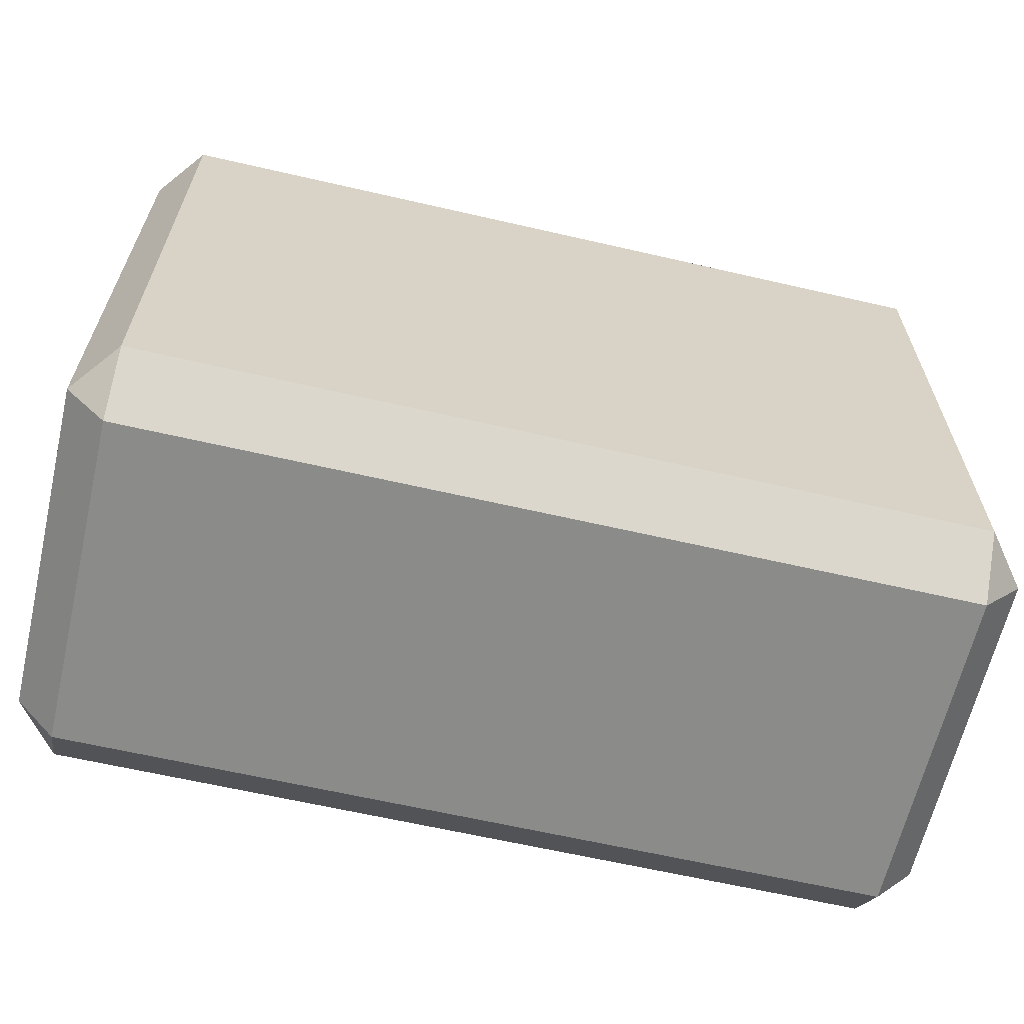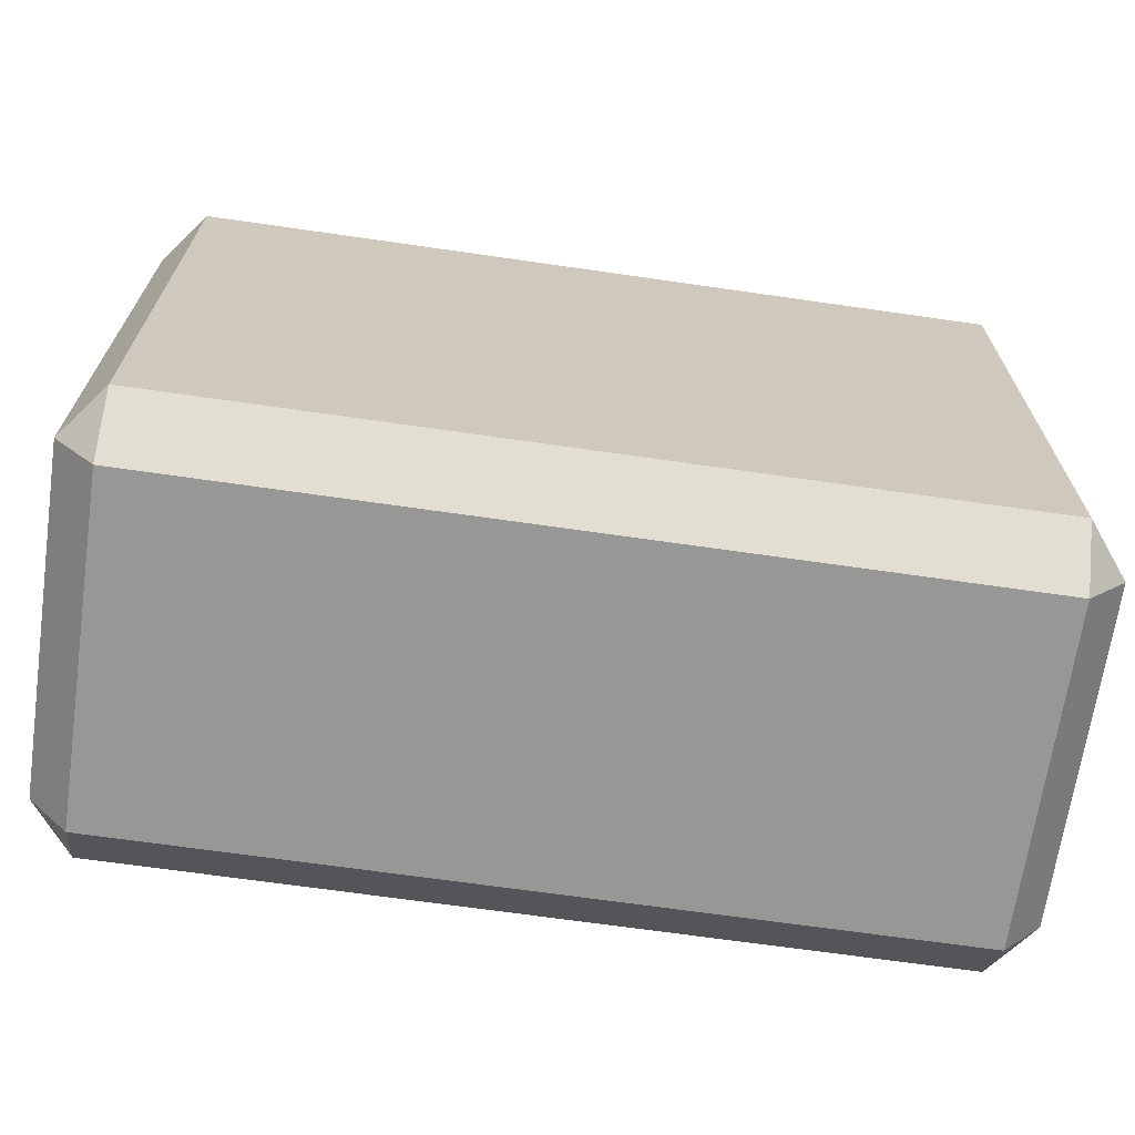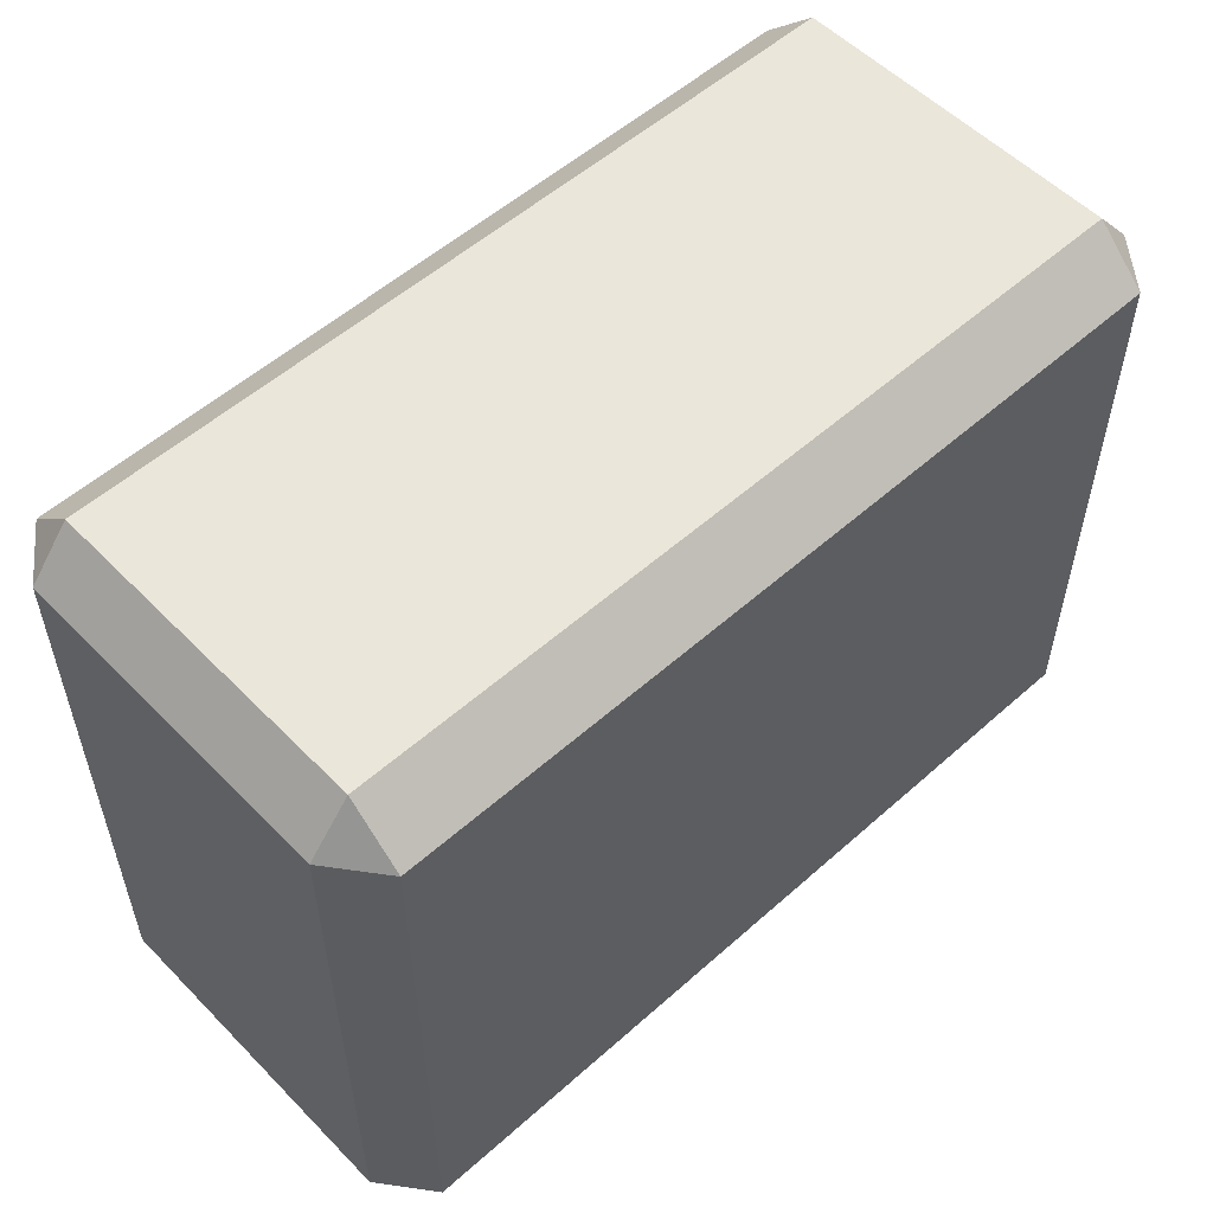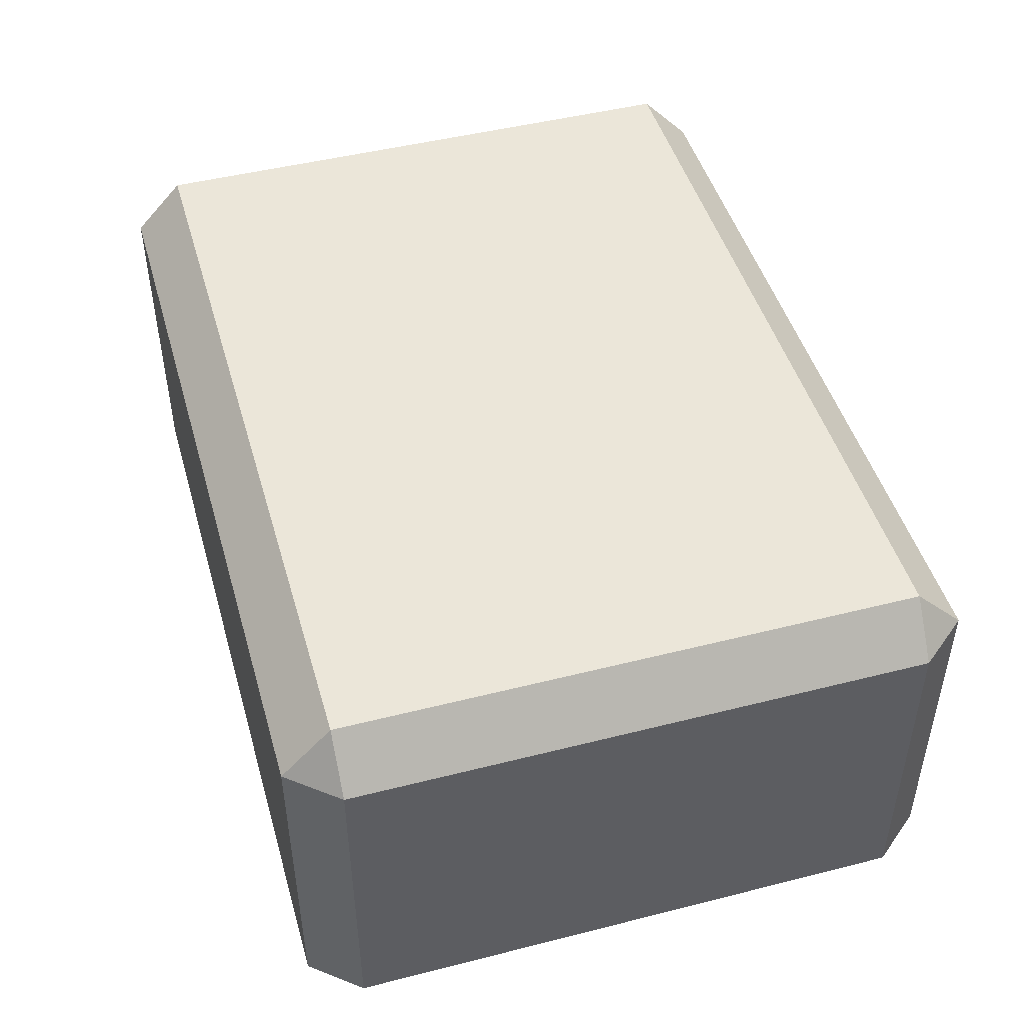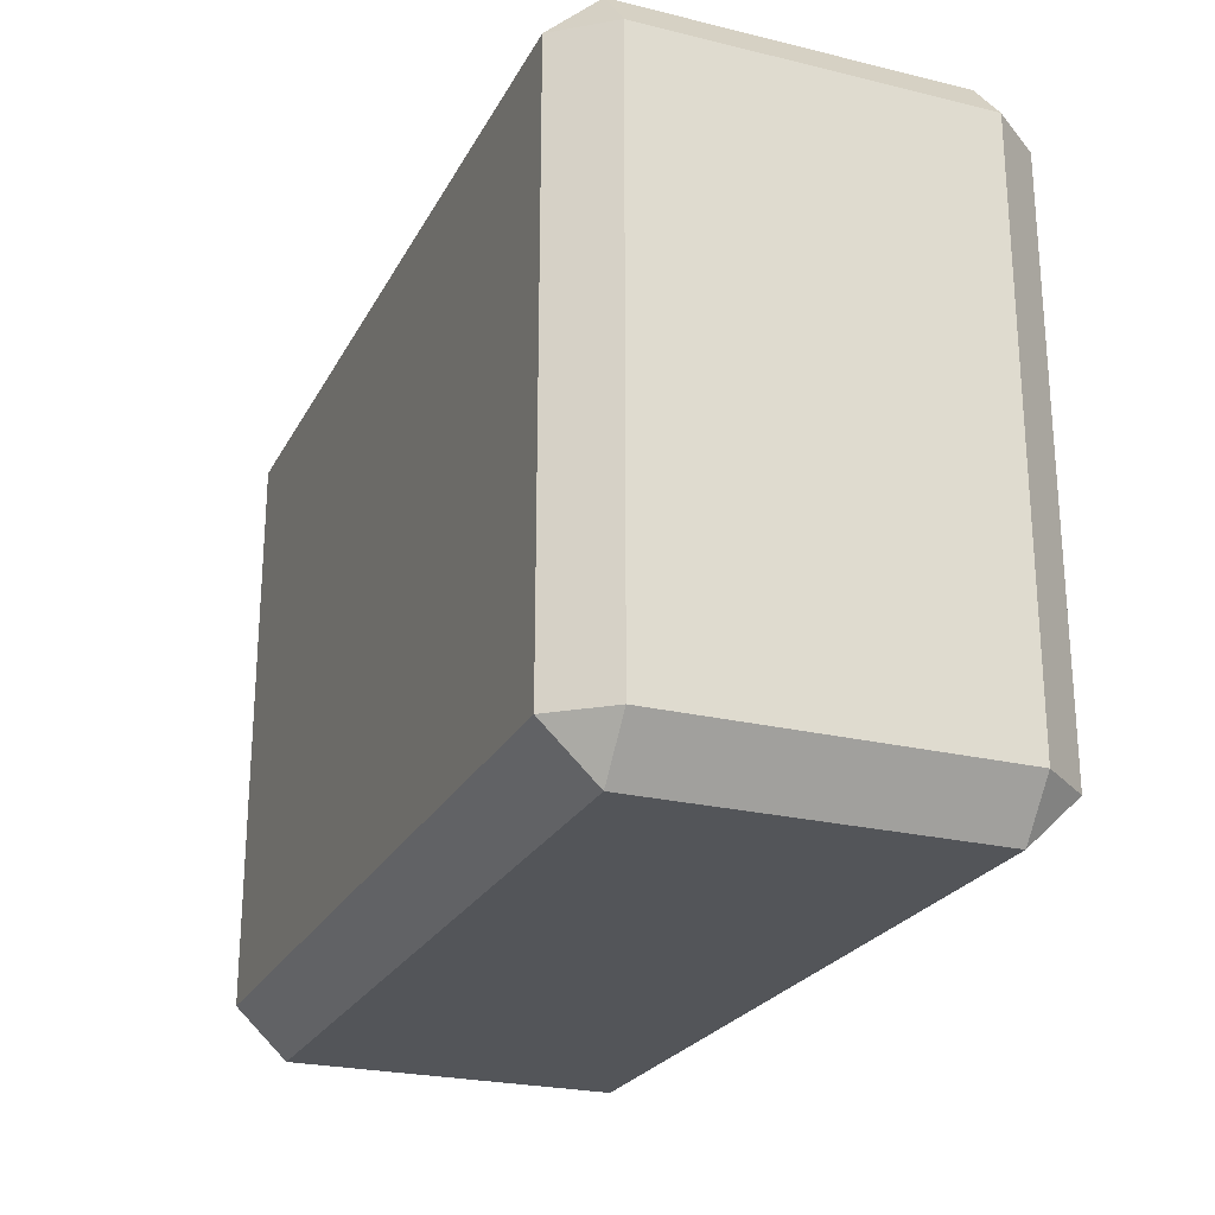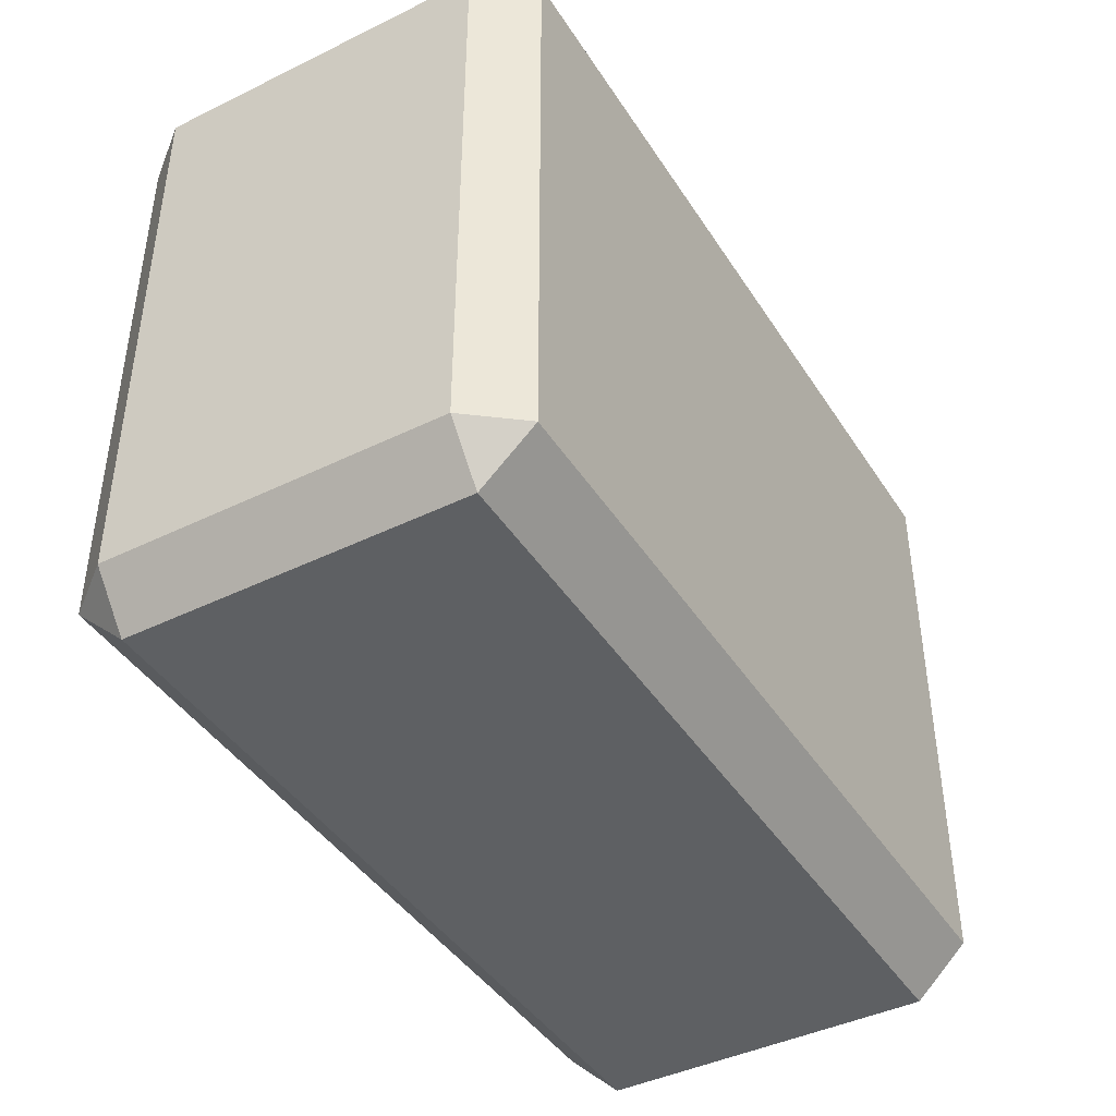
<metadata>
{"format":"obj","ext":"obj","renderer":"f3d","projection":"perspective","resolution":1024,"background":"white","views":[{"elev":-63.7,"azim":-13.1,"up":"+Y"},{"elev":-68.1,"azim":171.8,"up":"+Y"},{"elev":54.7,"azim":136.8,"up":"+Y"},{"elev":47.2,"azim":74.0,"up":"+Z"},{"elev":-24.1,"azim":-112.0,"up":"+Y"},{"elev":-42.7,"azim":120.2,"up":"+Y"}]}
</metadata>
<code>
g Cube.057
v 0.5917 -0.4883 -0.2023
v 0.6513 -0.4163 -0.2023
v 0.5917 -0.4163 -0.2781
v -0.5917 -0.4883 -0.2023
v -0.5917 -0.4163 -0.2781
v -0.6513 -0.4163 -0.2023
v 0.5917 -0.4883 0.2838
v 0.5917 -0.4163 0.3597
v 0.6513 -0.4163 0.2838
v -0.5917 -0.4883 0.2838
v -0.6513 -0.4163 0.2838
v -0.5917 -0.4163 0.3597
v -0.5917 0.4883 0.2838
v -0.5917 0.4163 0.3597
v -0.6513 0.4163 0.2838
v 0.5917 0.4883 0.2838
v 0.6513 0.4163 0.2838
v 0.5917 0.4163 0.3597
v 0.5917 0.4163 -0.2781
v 0.6513 0.4163 -0.2023
v 0.5917 0.4883 -0.2023
v -0.5917 0.4883 -0.2023
v -0.6513 0.4163 -0.2023
v -0.5917 0.4163 -0.2781
v 0.5917 -0.4883 -0.1224
v 0.6513 -0.4163 -0.1224
v 0.6513 -0.4163 -0.2023
v 0.5917 -0.4883 -0.2023
v 0.5917 -0.4883 -0.2023
v 0.5917 -0.4163 -0.2781
v -0.5917 -0.4163 -0.2781
v -0.5917 -0.4883 -0.2023
v 0.5917 -0.4883 -0.1224
v 0.5917 -0.4883 -0.2023
v -0.5917 -0.4883 -0.2023
v -0.5917 -0.4883 -0.1224
v -0.5917 -0.4883 -0.2023
v -0.6513 -0.4163 -0.2023
v -0.6513 -0.4163 -0.1224
v -0.5917 -0.4883 -0.1224
v 0.5917 -0.4883 0.2838
v 0.5917 -0.4883 -0.1224
v -0.5917 -0.4883 -0.1224
v -0.5917 -0.4883 0.2838
v -0.5917 -0.4883 -0.1224
v -0.6513 -0.4163 -0.1224
v -0.6513 -0.4163 0.2838
v -0.5917 -0.4883 0.2838
v -0.6513 -0.4163 -0.1224
v -0.6513 -0.4163 -0.2023
v -0.6513 0.4163 -0.2023
v -0.6513 0.4163 -0.1224
v -0.6513 -0.4163 0.2838
v -0.6513 -0.4163 -0.1224
v -0.6513 0.4163 -0.1224
v -0.6513 0.4163 0.2838
v -0.5917 0.4883 0.2838
v -0.6513 0.4163 0.2838
v -0.6513 0.4163 -0.1224
v -0.5917 0.4883 -0.1224
v -0.5917 0.4883 -0.1224
v -0.6513 0.4163 -0.1224
v -0.6513 0.4163 -0.2023
v -0.5917 0.4883 -0.2023
v -0.5917 0.4883 -0.1224
v -0.5917 0.4883 -0.2023
v 0.5917 0.4883 -0.2023
v 0.5917 0.4883 -0.1224
v -0.5917 0.4883 0.2838
v -0.5917 0.4883 -0.1224
v 0.5917 0.4883 -0.1224
v 0.5917 0.4883 0.2838
v 0.5917 0.4883 -0.1224
v 0.6513 0.4163 -0.1224
v 0.6513 0.4163 0.2838
v 0.5917 0.4883 0.2838
v 0.5917 0.4883 -0.2023
v 0.6513 0.4163 -0.2023
v 0.6513 0.4163 -0.1224
v 0.5917 0.4883 -0.1224
v 0.6513 -0.4163 -0.2023
v 0.6513 -0.4163 -0.1224
v 0.6513 0.4163 -0.1224
v 0.6513 0.4163 -0.2023
v 0.6513 -0.4163 -0.1224
v 0.6513 -0.4163 0.2838
v 0.6513 0.4163 0.2838
v 0.6513 0.4163 -0.1224
v 0.5917 -0.4883 0.2838
v 0.6513 -0.4163 0.2838
v 0.6513 -0.4163 -0.1224
v 0.5917 -0.4883 -0.1224
v 0.5917 0.4163 0.3597
v 0.6513 0.4163 0.2838
v 0.6513 -0.4163 0.2838
v 0.5917 -0.4163 0.3597
v -0.5917 -0.4883 0.2838
v -0.5917 -0.4163 0.3597
v 0.5917 -0.4163 0.3597
v 0.5917 -0.4883 0.2838
v 0.5917 -0.4163 0.3597
v -0.5917 -0.4163 0.3597
v -0.5917 0.4163 0.3597
v 0.5917 0.4163 0.3597
v -0.6513 0.4163 0.2838
v -0.5917 0.4163 0.3597
v -0.5917 -0.4163 0.3597
v -0.6513 -0.4163 0.2838
v 0.5917 0.4883 0.2838
v 0.5917 0.4163 0.3597
v -0.5917 0.4163 0.3597
v -0.5917 0.4883 0.2838
v 0.5917 -0.4163 -0.2781
v 0.6513 -0.4163 -0.2023
v 0.6513 0.4163 -0.2023
v 0.5917 0.4163 -0.2781
v -0.5917 0.4883 -0.2023
v -0.5917 0.4163 -0.2781
v 0.5917 0.4163 -0.2781
v 0.5917 0.4883 -0.2023
v -0.5917 -0.4163 -0.2781
v 0.5917 -0.4163 -0.2781
v 0.5917 0.4163 -0.2781
v -0.5917 0.4163 -0.2781
v -0.5917 0.4163 -0.2781
v -0.6513 0.4163 -0.2023
v -0.6513 -0.4163 -0.2023
v -0.5917 -0.4163 -0.2781
g Cube.057_0
f 3 2 1
f 6 5 4
f 9 8 7
f 12 11 10
f 15 14 13
f 18 17 16
f 21 20 19
f 24 23 22
f 27 26 25
f 28 27 25
f 31 30 29
f 32 31 29
f 35 34 33
f 36 35 33
f 39 38 37
f 40 39 37
f 43 42 41
f 44 43 41
f 47 46 45
f 48 47 45
f 51 50 49
f 52 51 49
f 55 54 53
f 56 55 53
f 59 58 57
f 60 59 57
f 63 62 61
f 64 63 61
f 67 66 65
f 68 67 65
f 71 70 69
f 72 71 69
f 75 74 73
f 76 75 73
f 79 78 77
f 80 79 77
f 83 82 81
f 84 83 81
f 87 86 85
f 88 87 85
f 91 90 89
f 92 91 89
f 95 94 93
f 96 95 93
f 99 98 97
f 100 99 97
f 103 102 101
f 104 103 101
f 107 106 105
f 108 107 105
f 111 110 109
f 112 111 109
f 115 114 113
f 116 115 113
f 119 118 117
f 120 119 117
f 123 122 121
f 124 123 121
f 127 126 125
f 128 127 125

</code>
